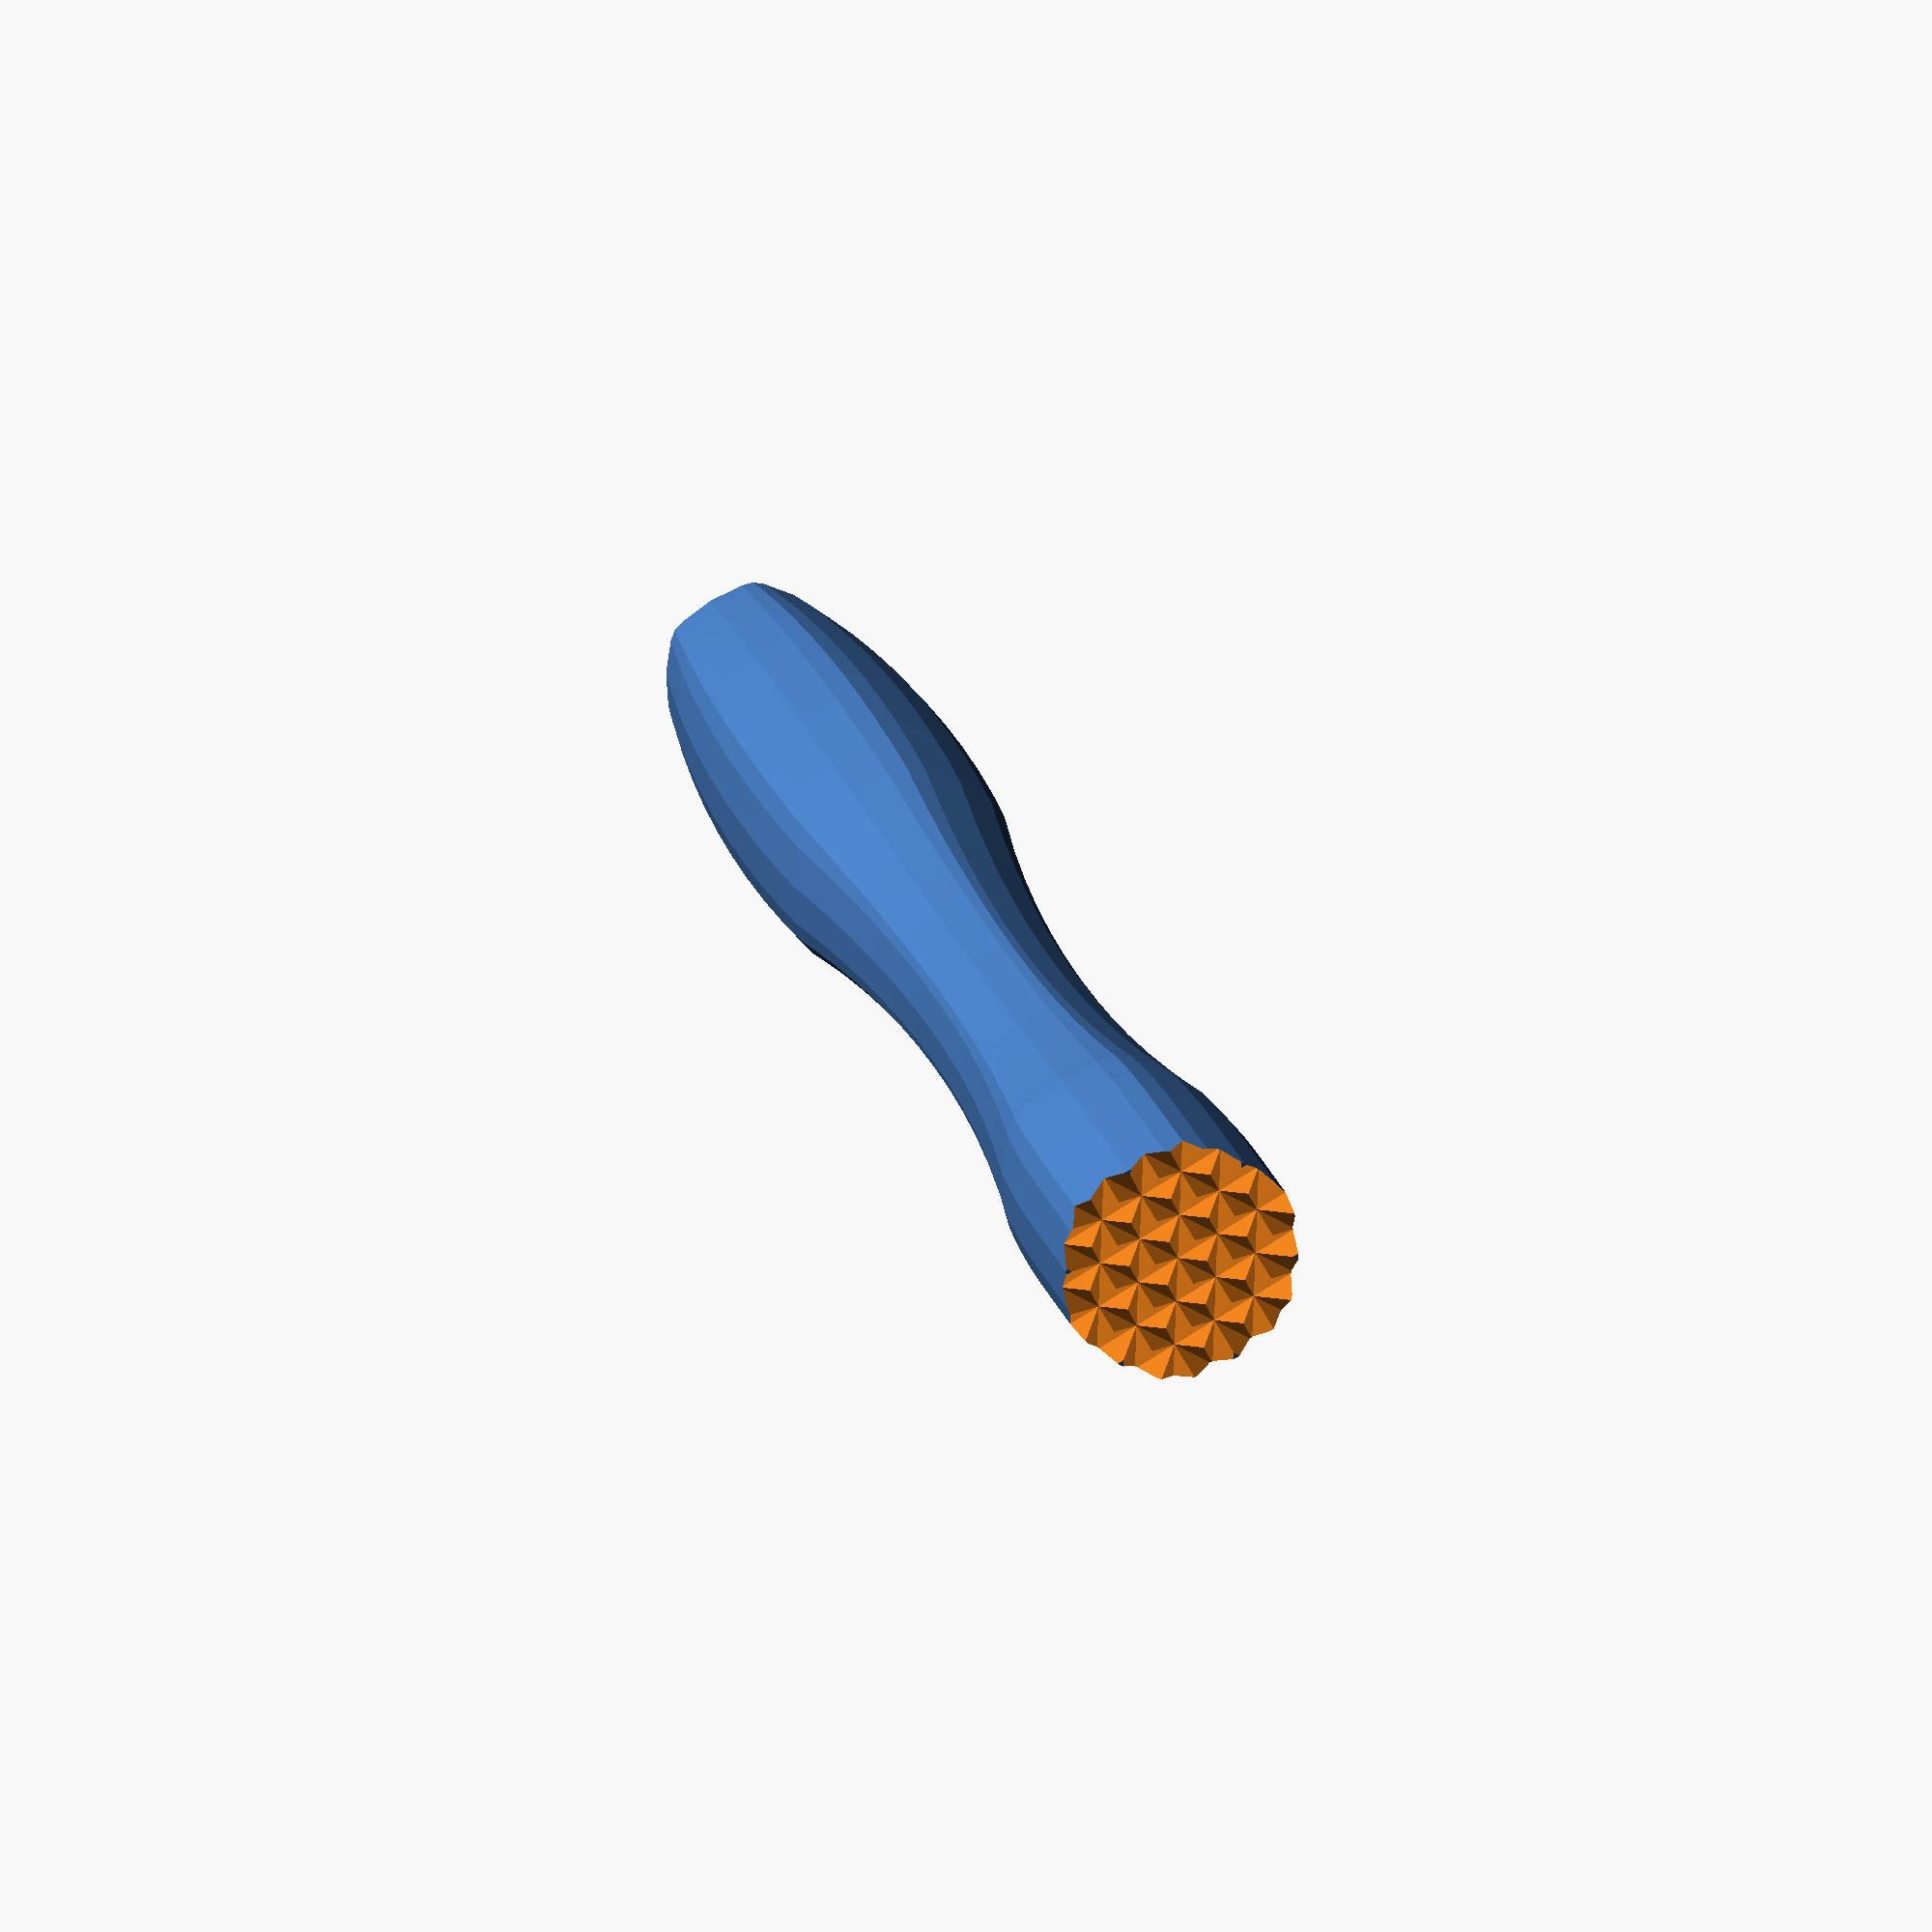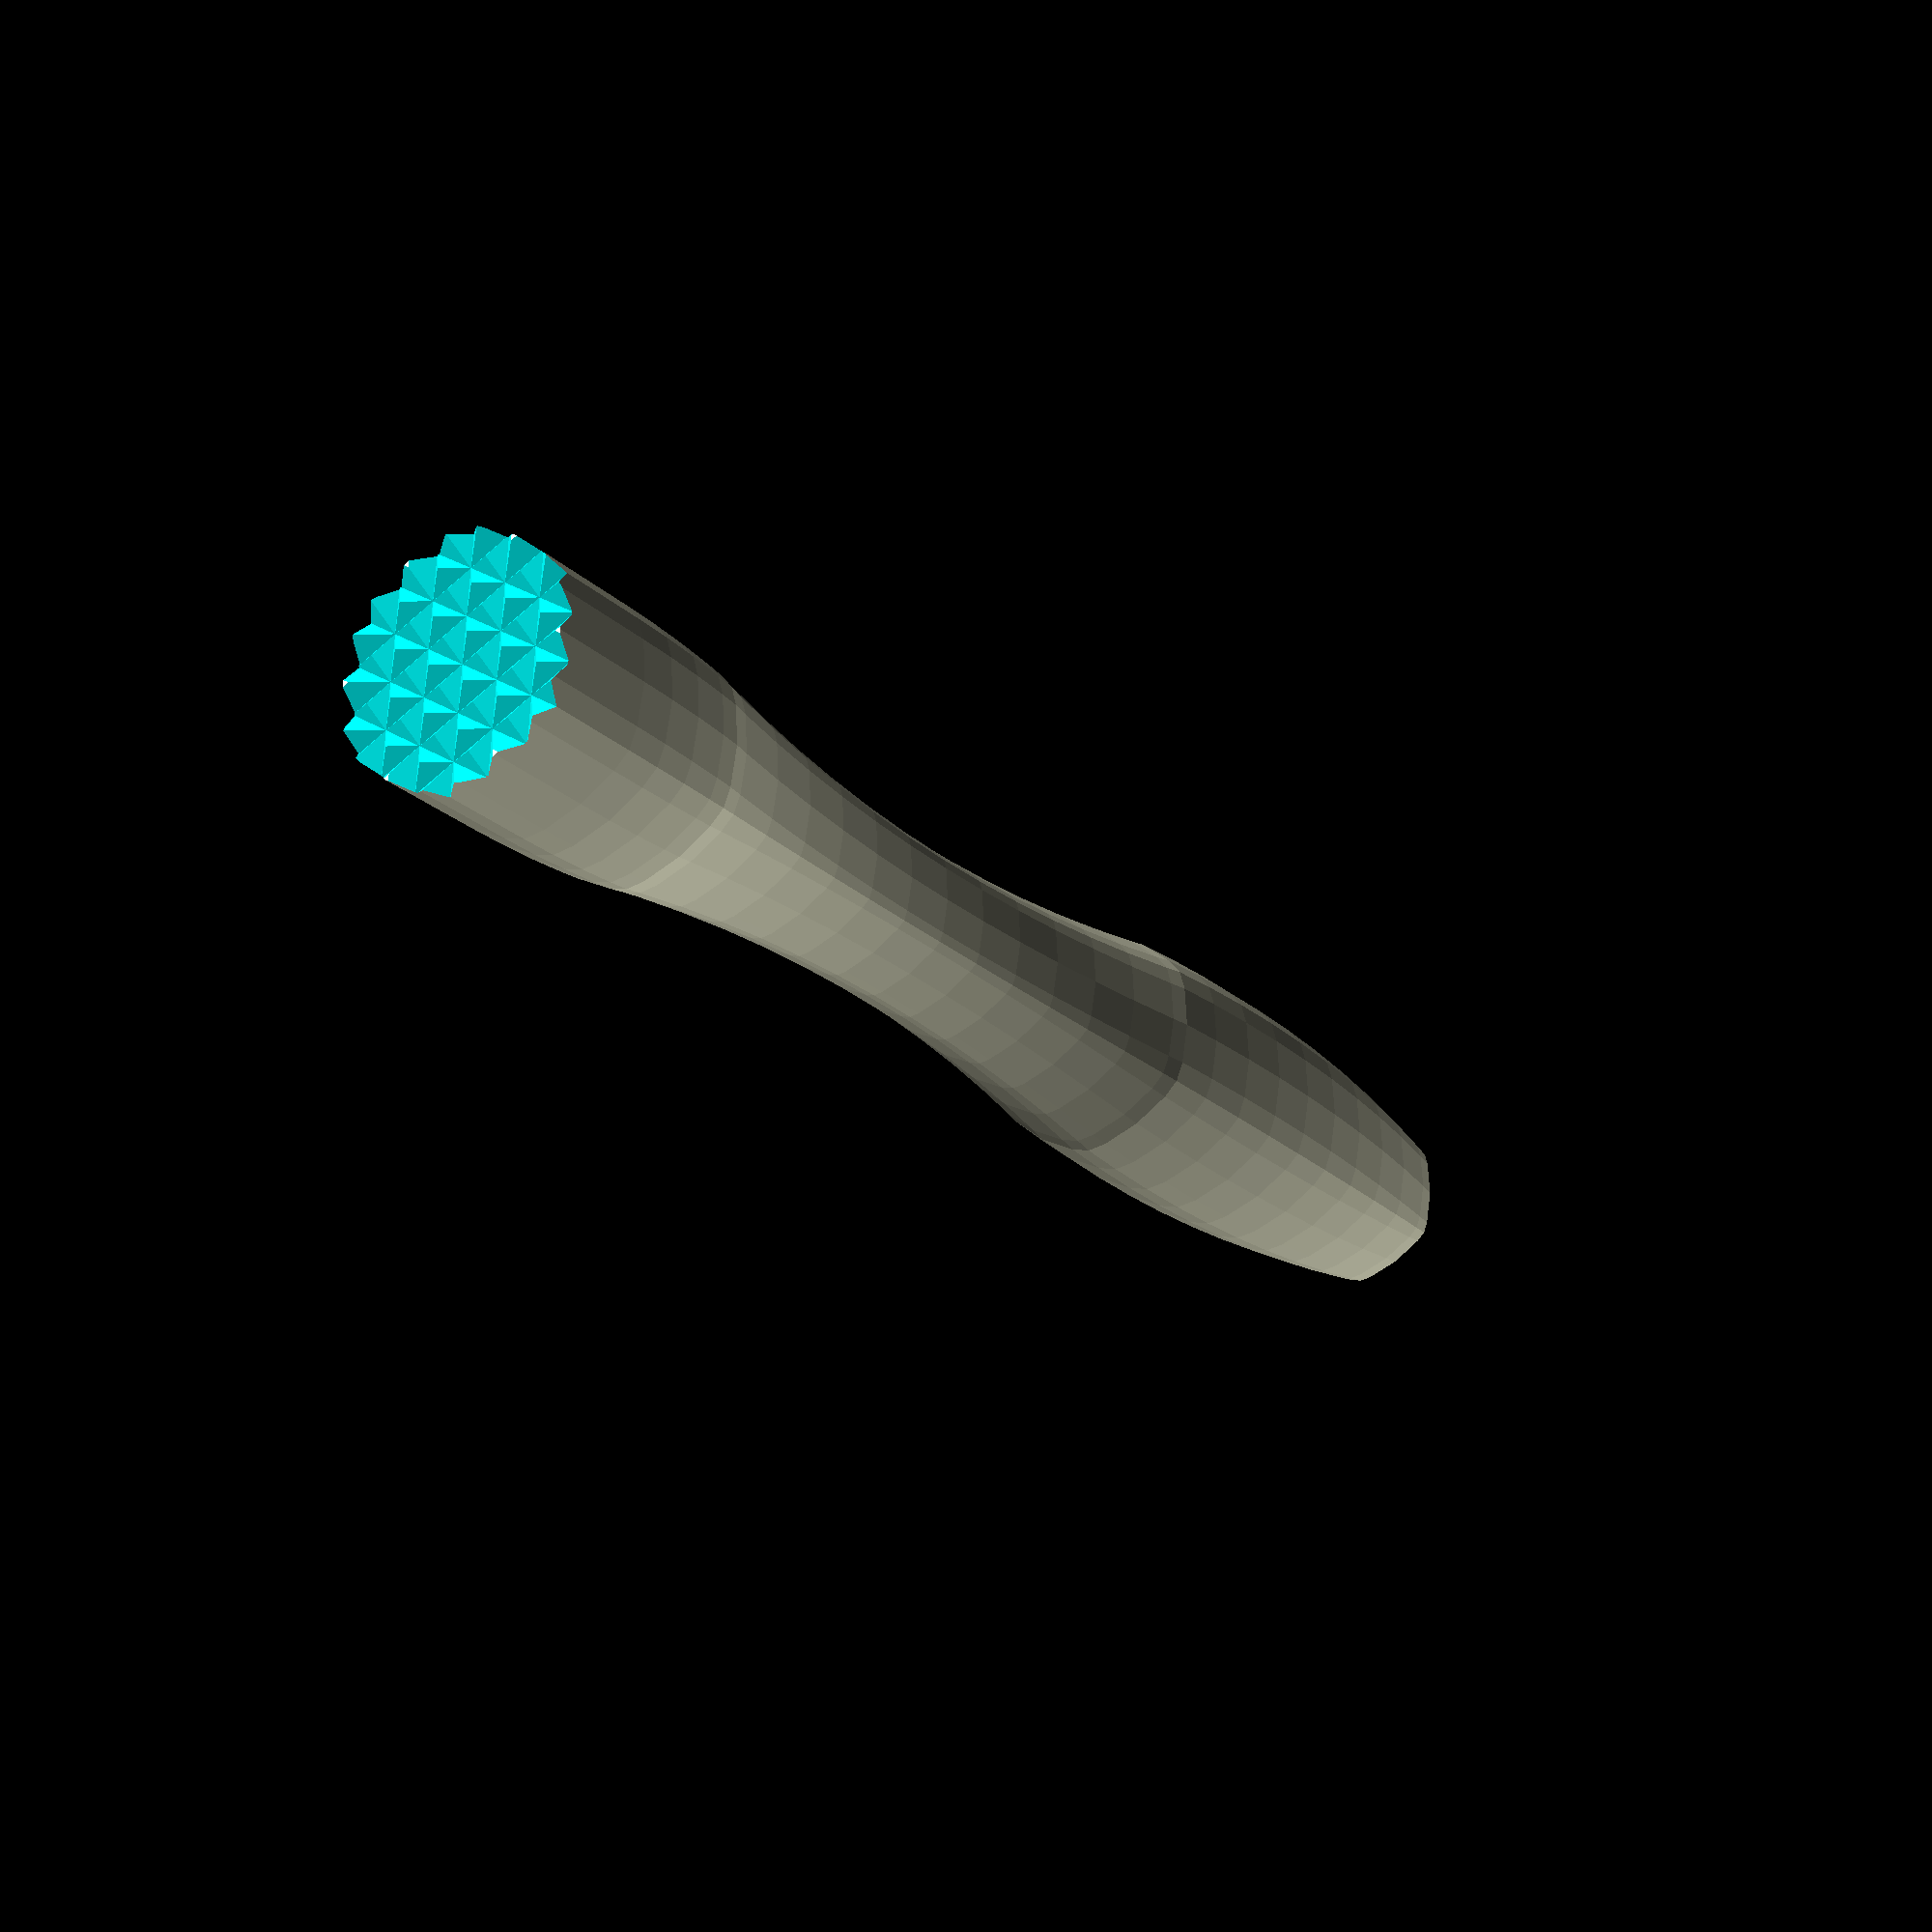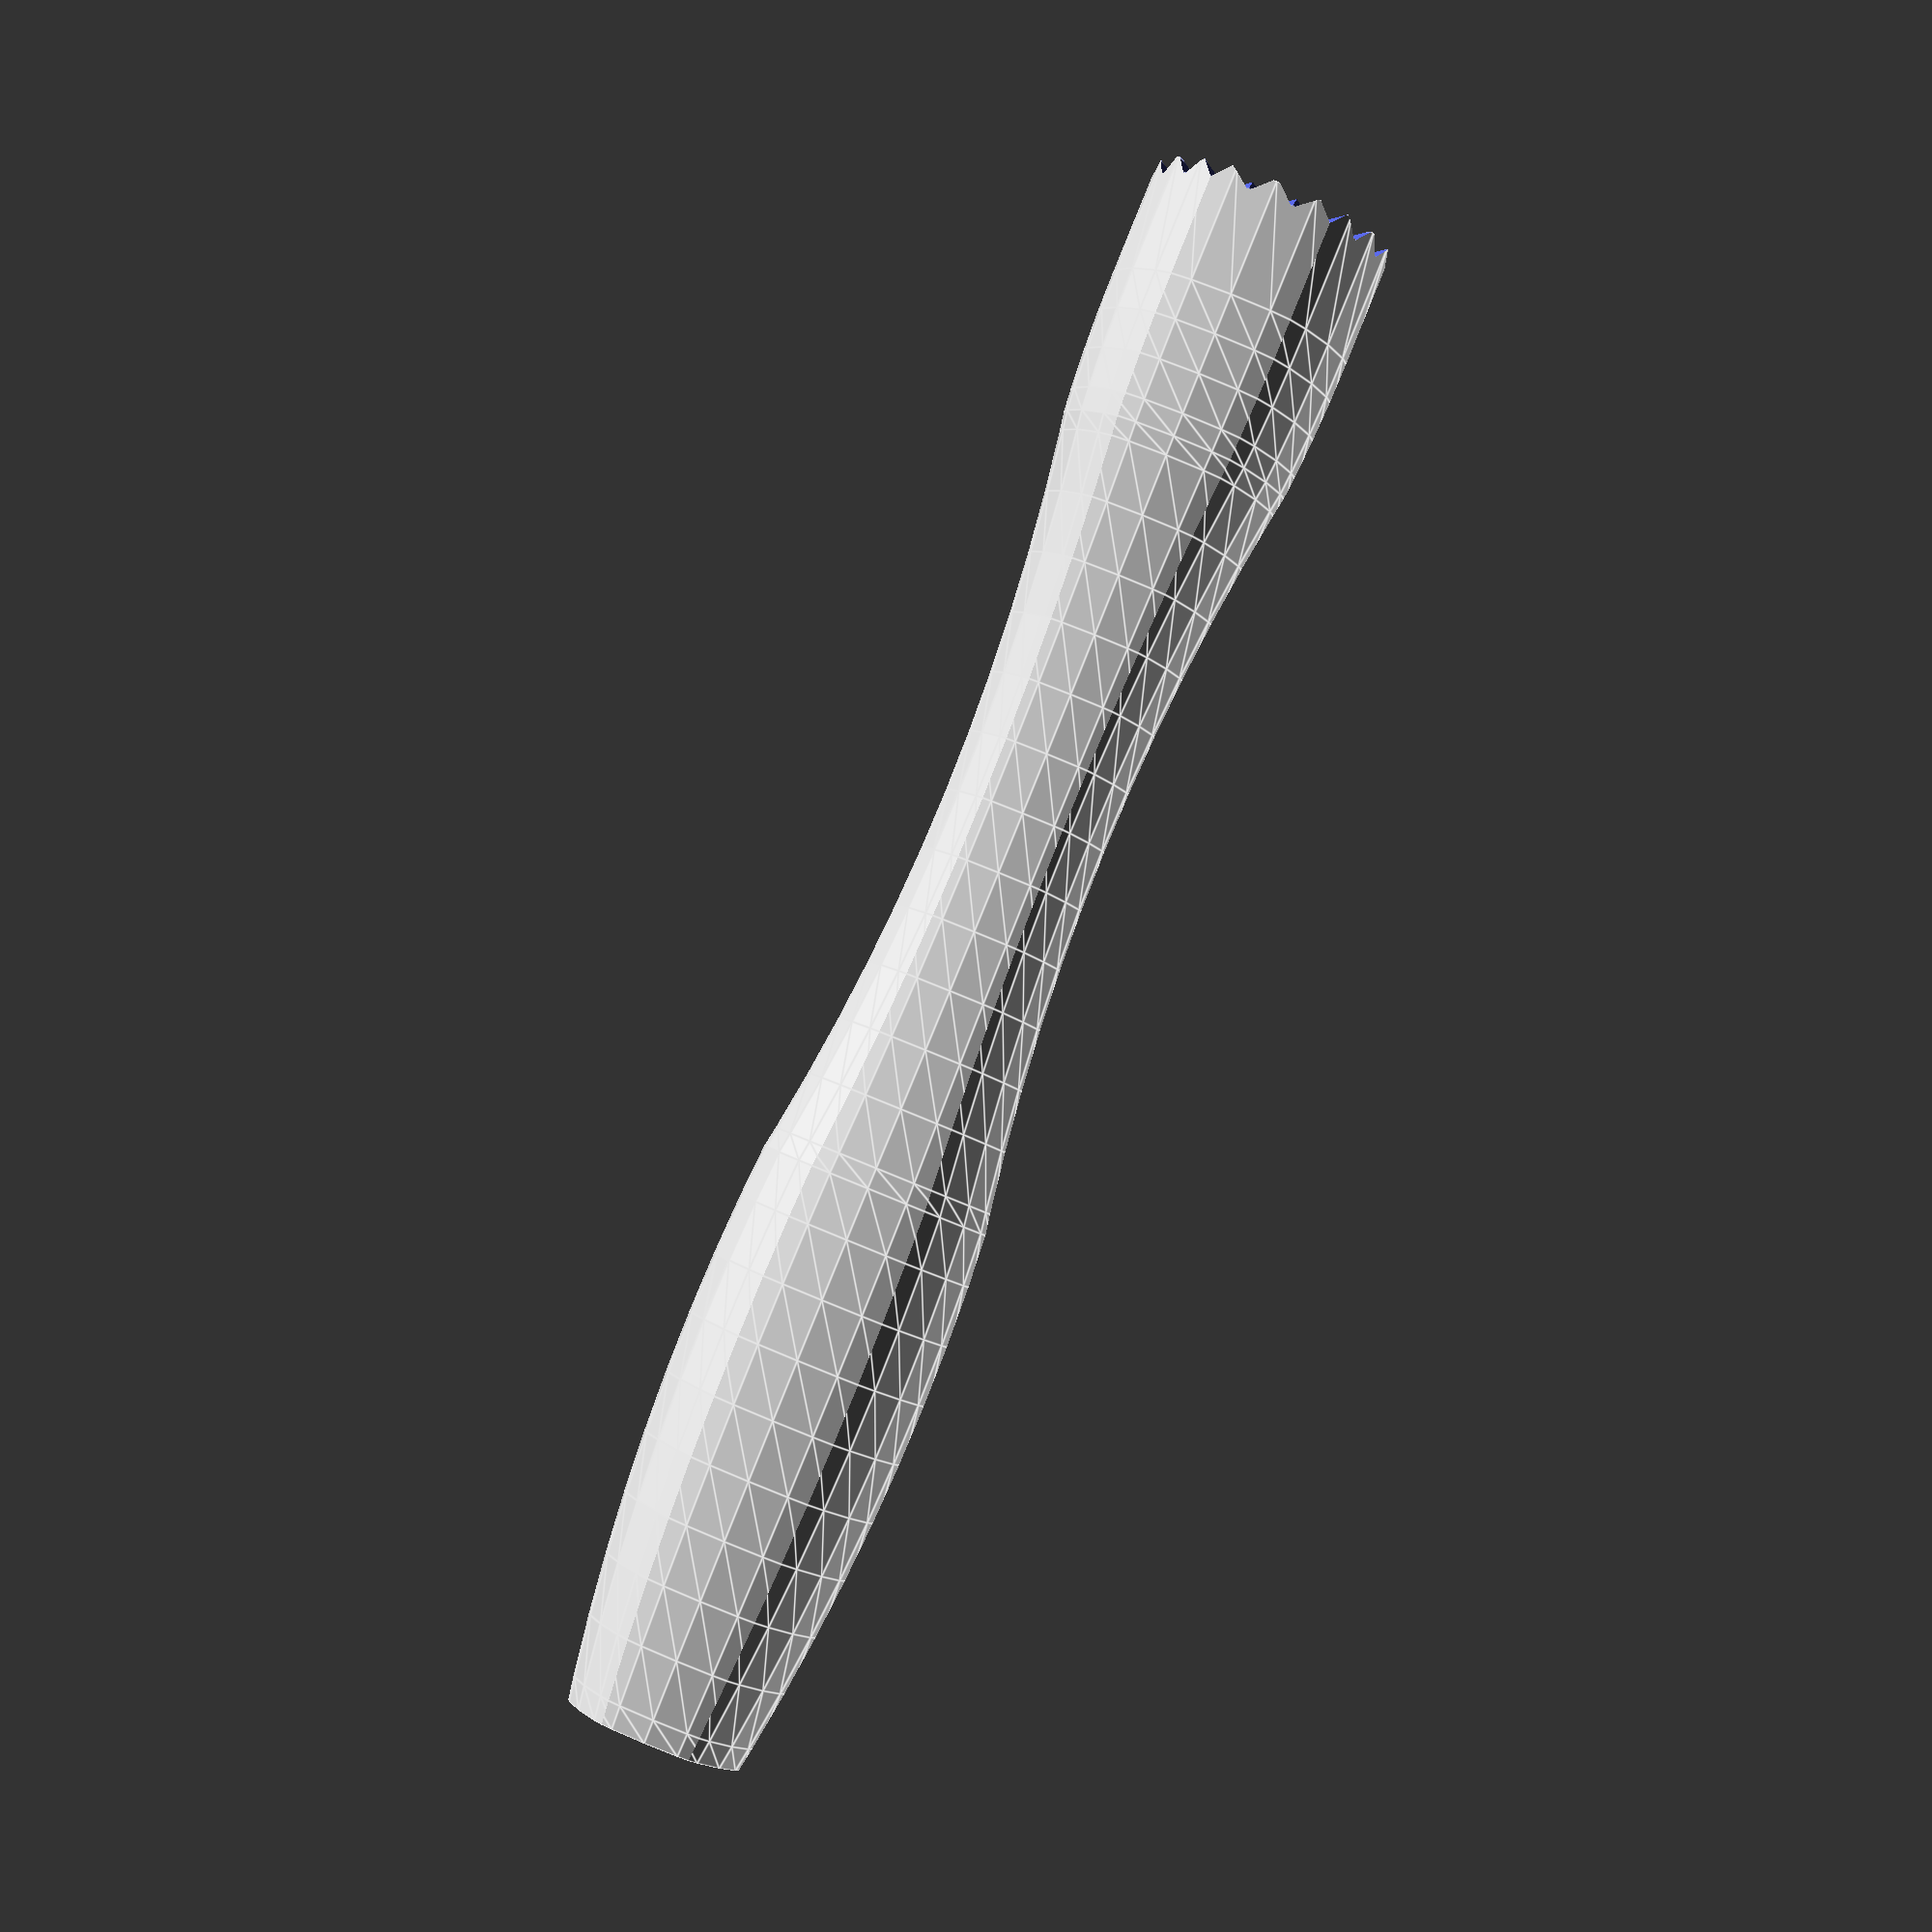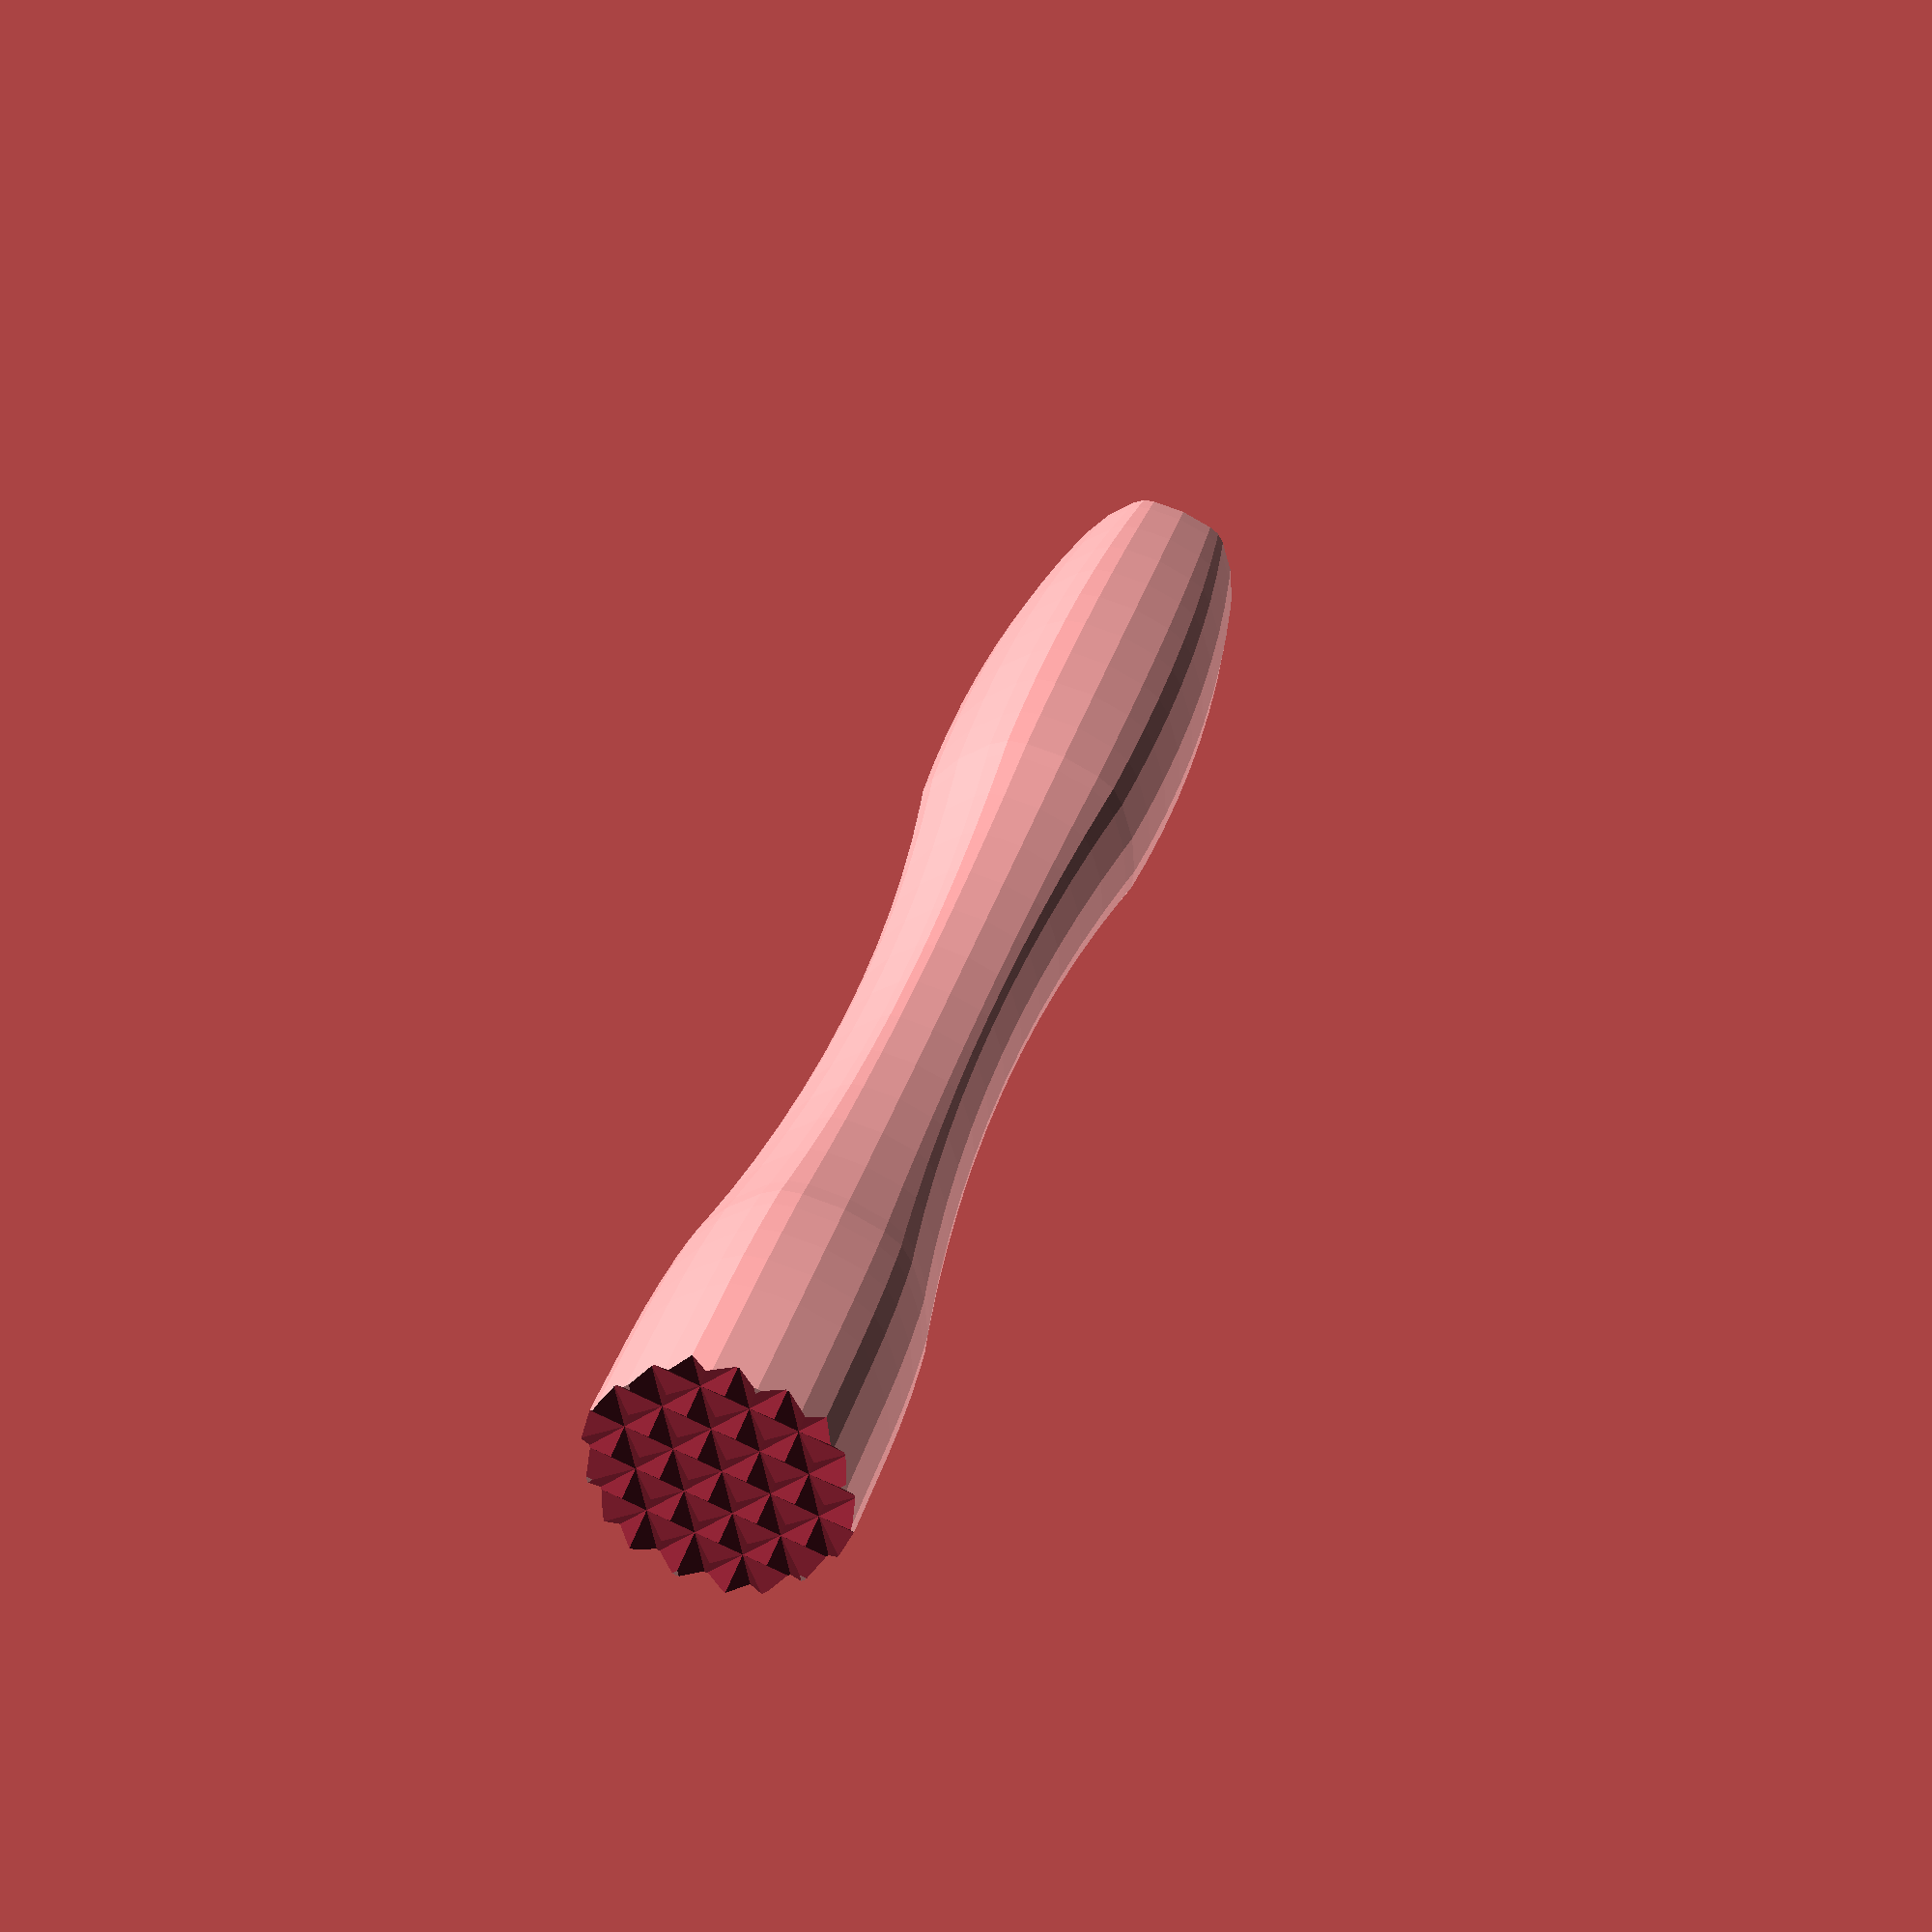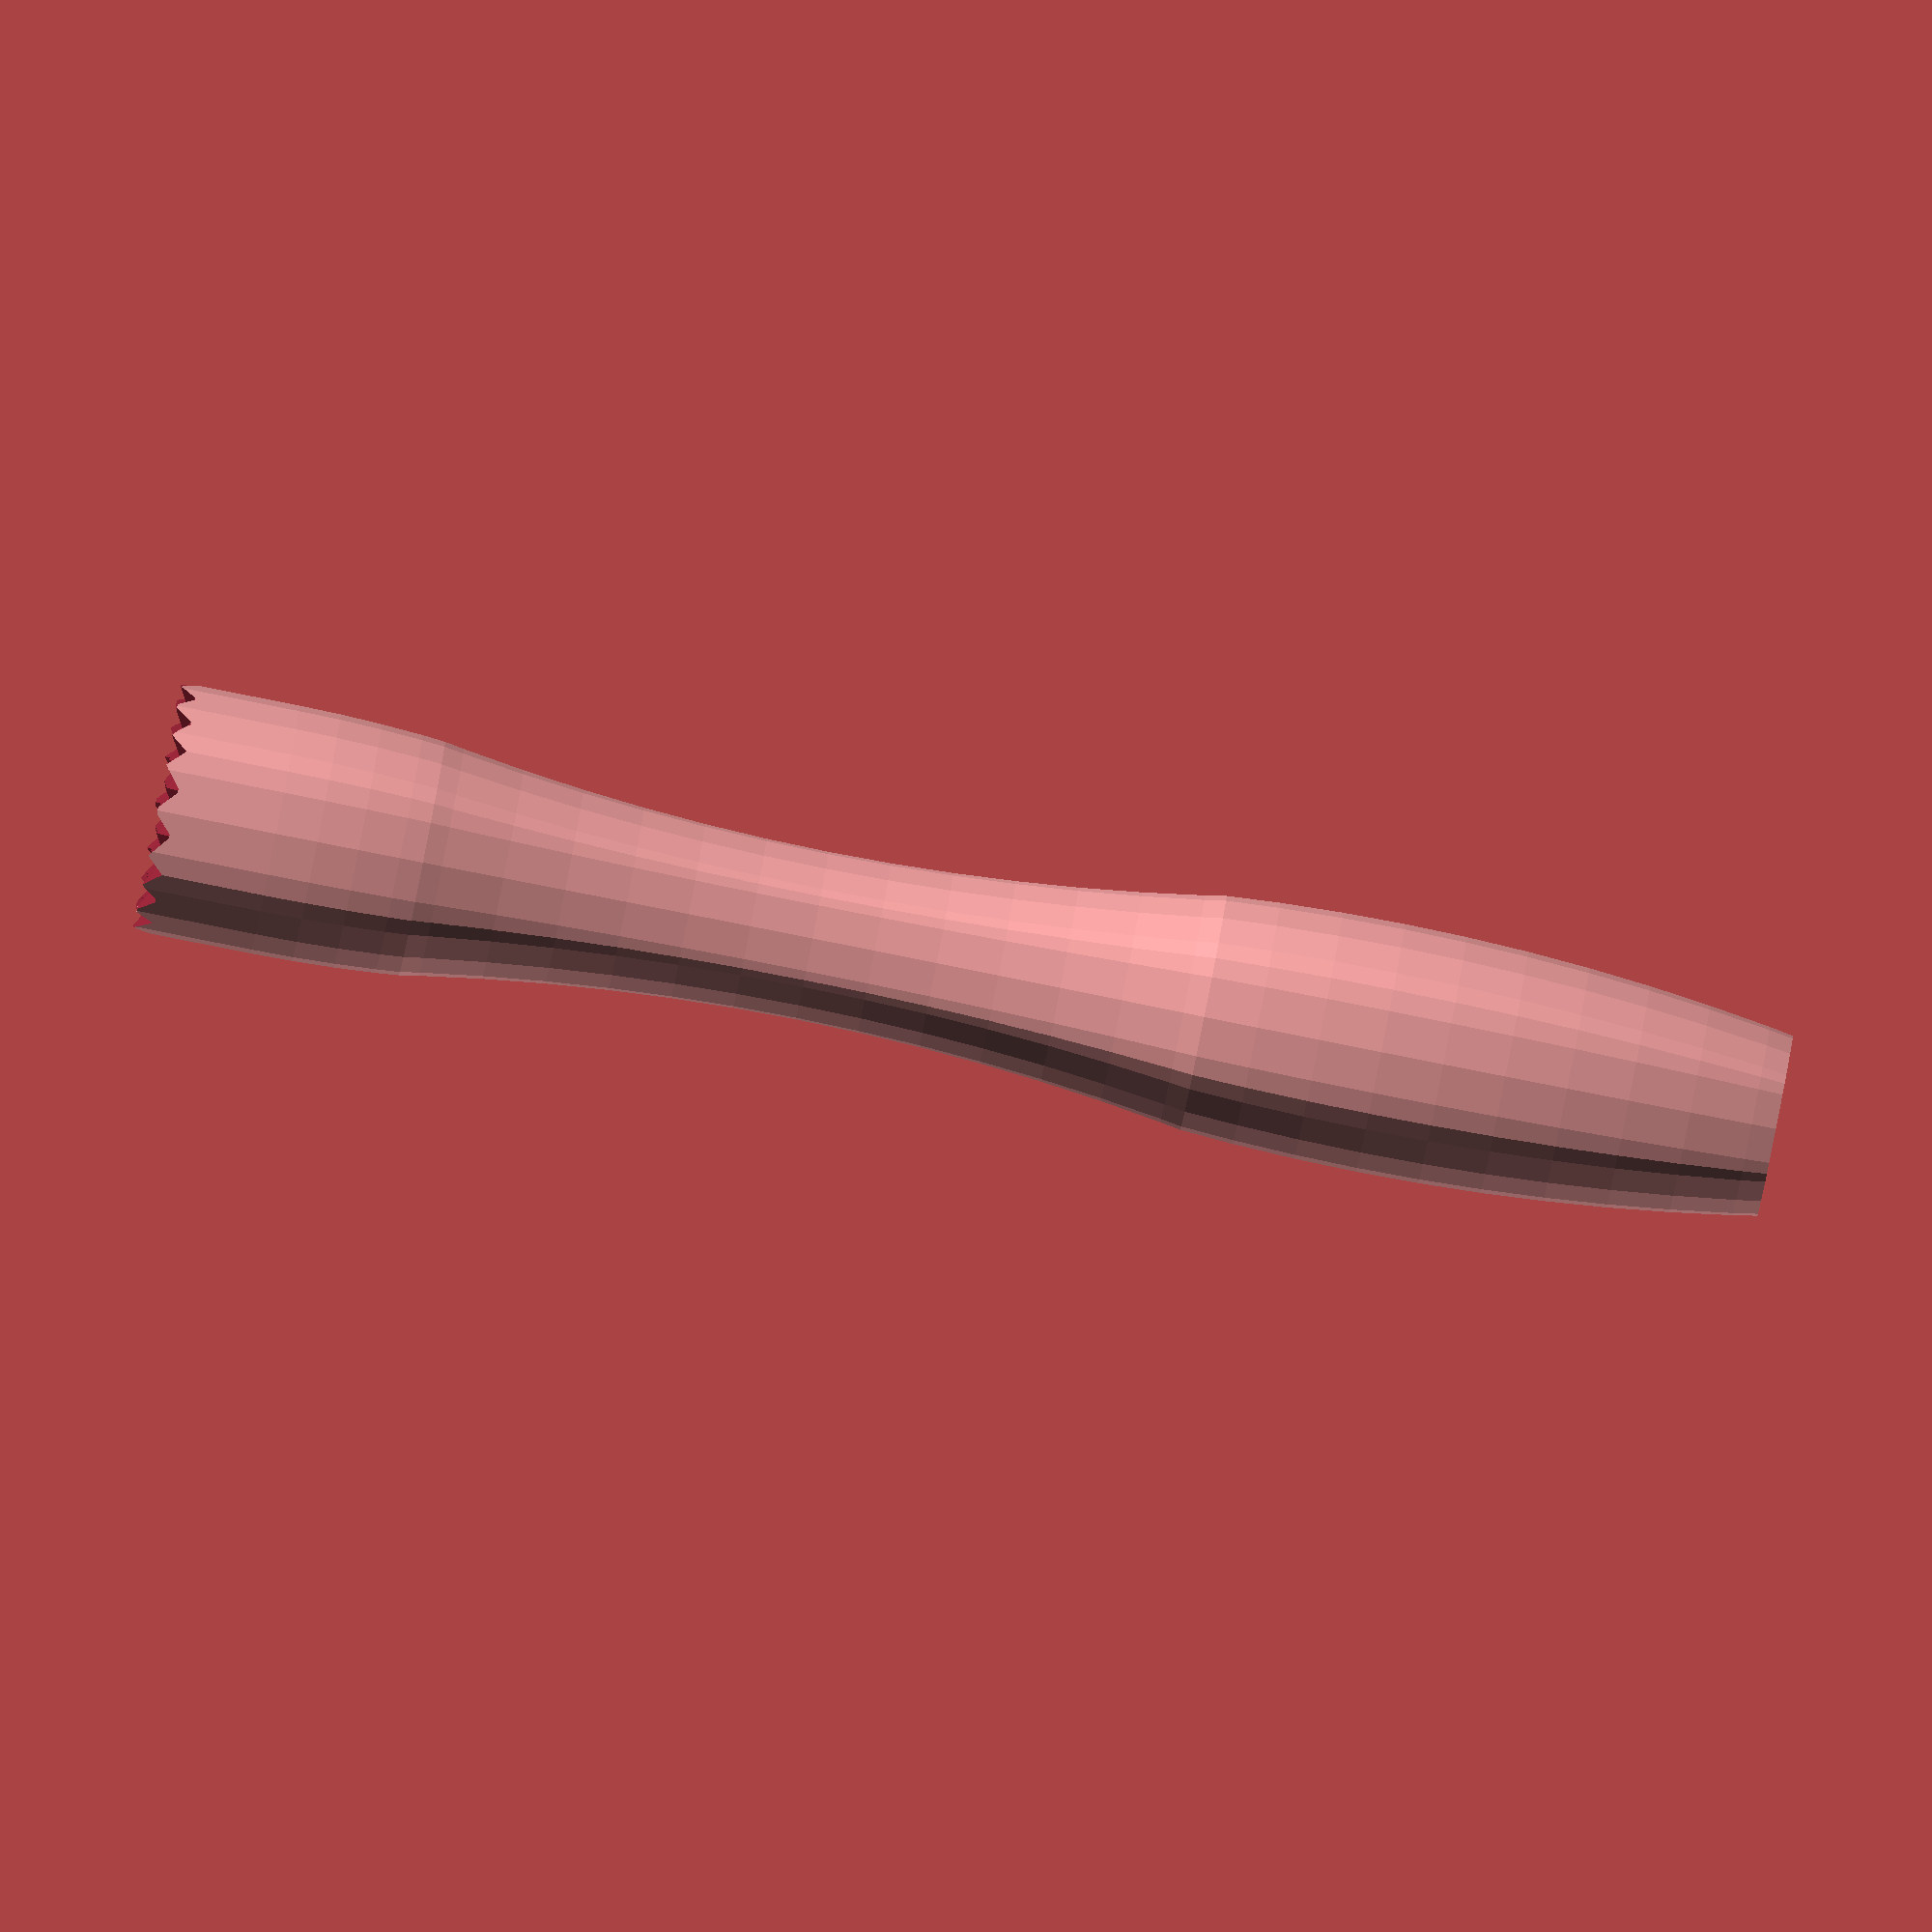
<openscad>
module handle() {
intersection_for(n=[0:5])rotate([0,0,n*60])
translate([-10,0])rotate_extrude($fn=30)
intersection() {
  square([30,205]);
  translate([10,0])difference() {
    union() {
      translate([0,50])square([12,155]);
      translate([0,190])square([15,50]);
      translate([-285,50])circle(d=600,$fn=240);
      translate([-185,190])circle(d=400,$fn=240);
    }
    translate([310,122])circle(d=600,$fn=240);
  }
}
}
difference() {
  handle();
  for(a=[0:120:359])rotate([0,0,a])
  for(x=[-2:2])translate([x*5,0,205])rotate([0,45])cube([3,50,3],center=true);
}
</openscad>
<views>
elev=338.0 azim=242.1 roll=344.8 proj=o view=solid
elev=202.8 azim=63.0 roll=147.1 proj=p view=wireframe
elev=92.7 azim=332.5 roll=337.9 proj=p view=edges
elev=145.8 azim=169.7 roll=164.8 proj=p view=wireframe
elev=86.0 azim=268.0 roll=78.8 proj=o view=solid
</views>
